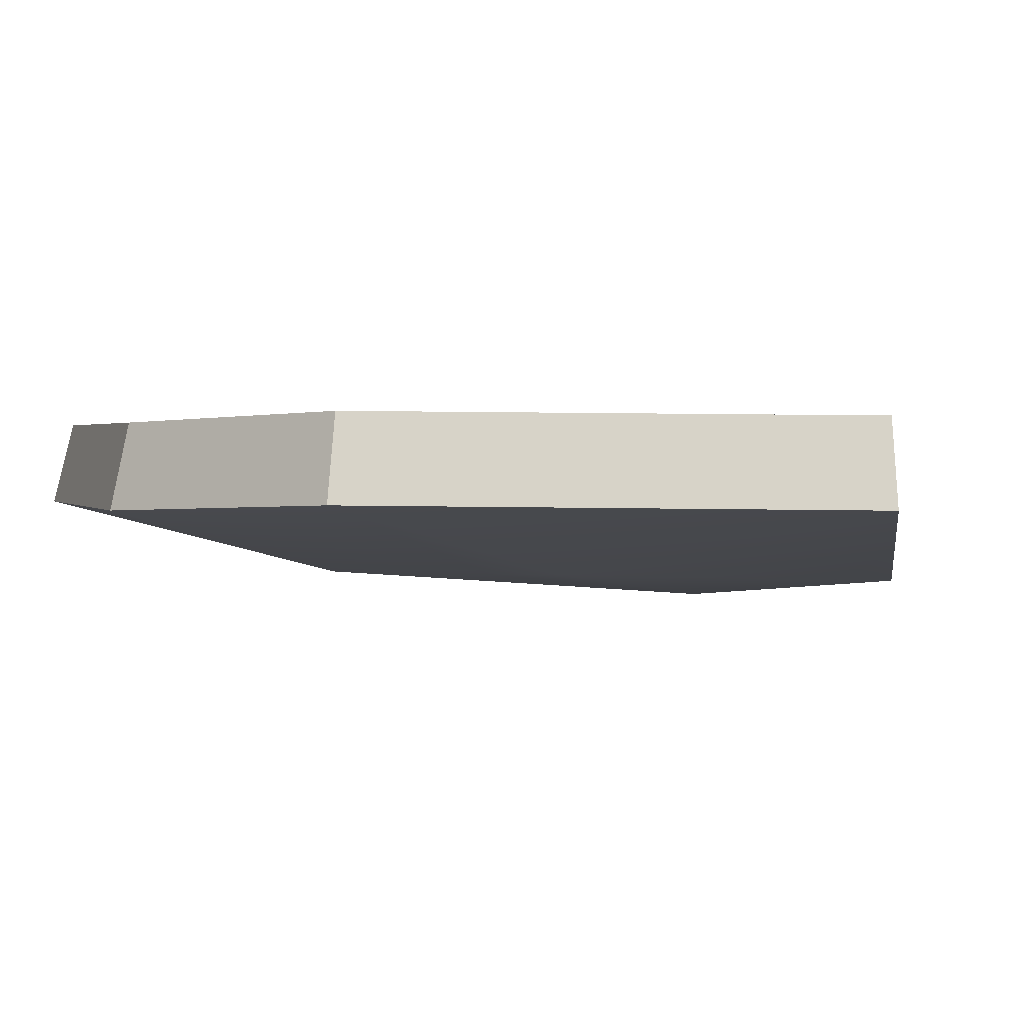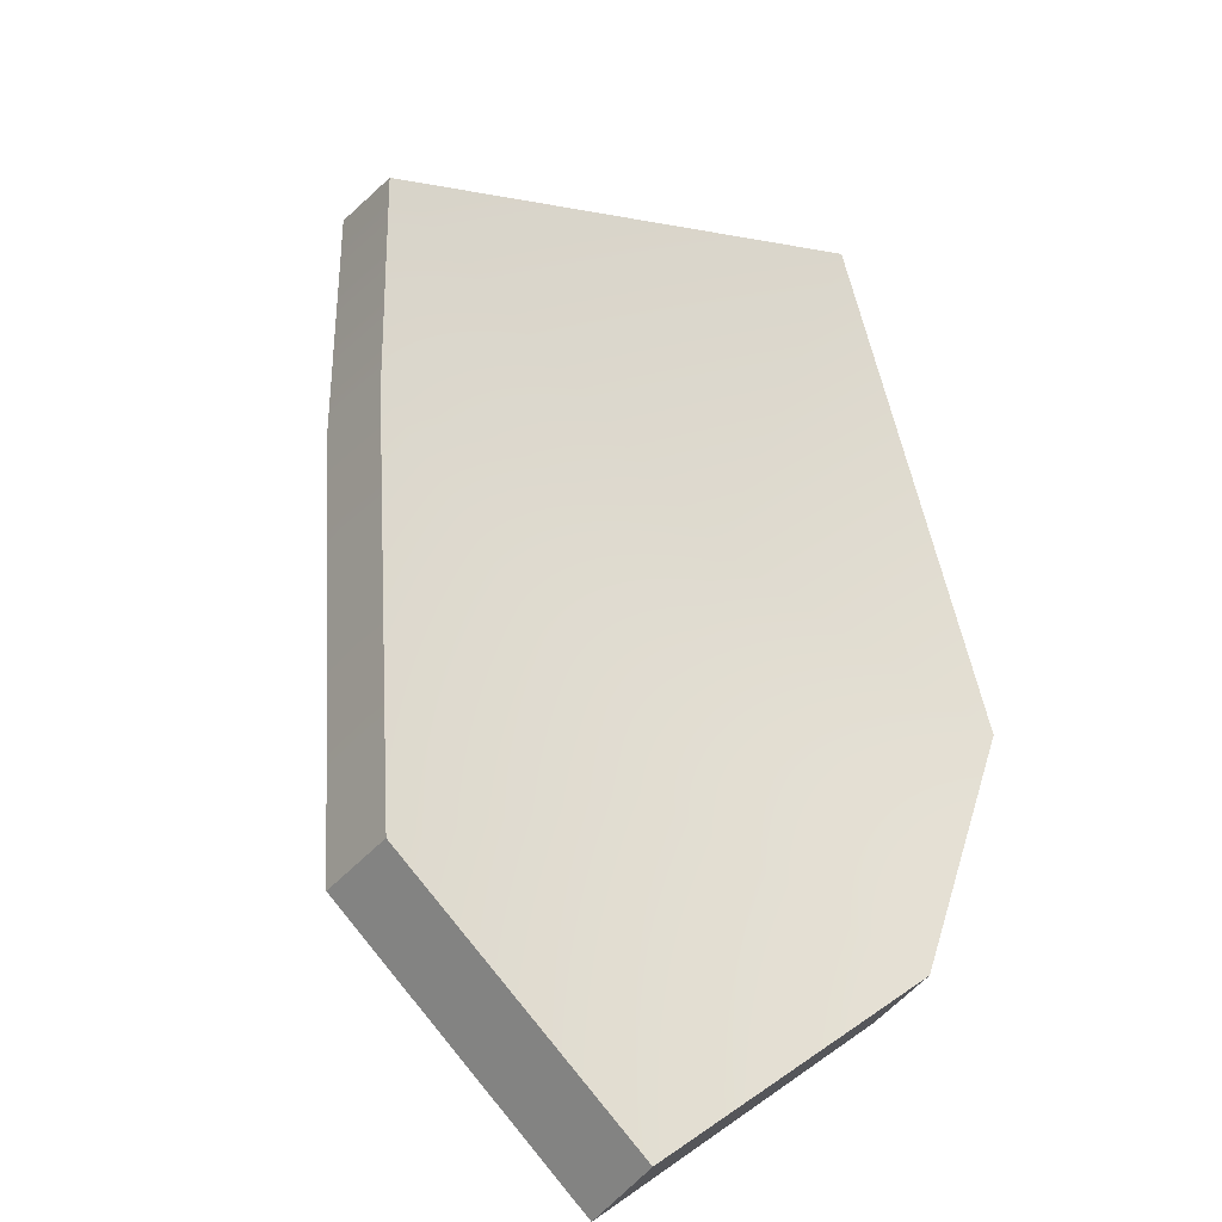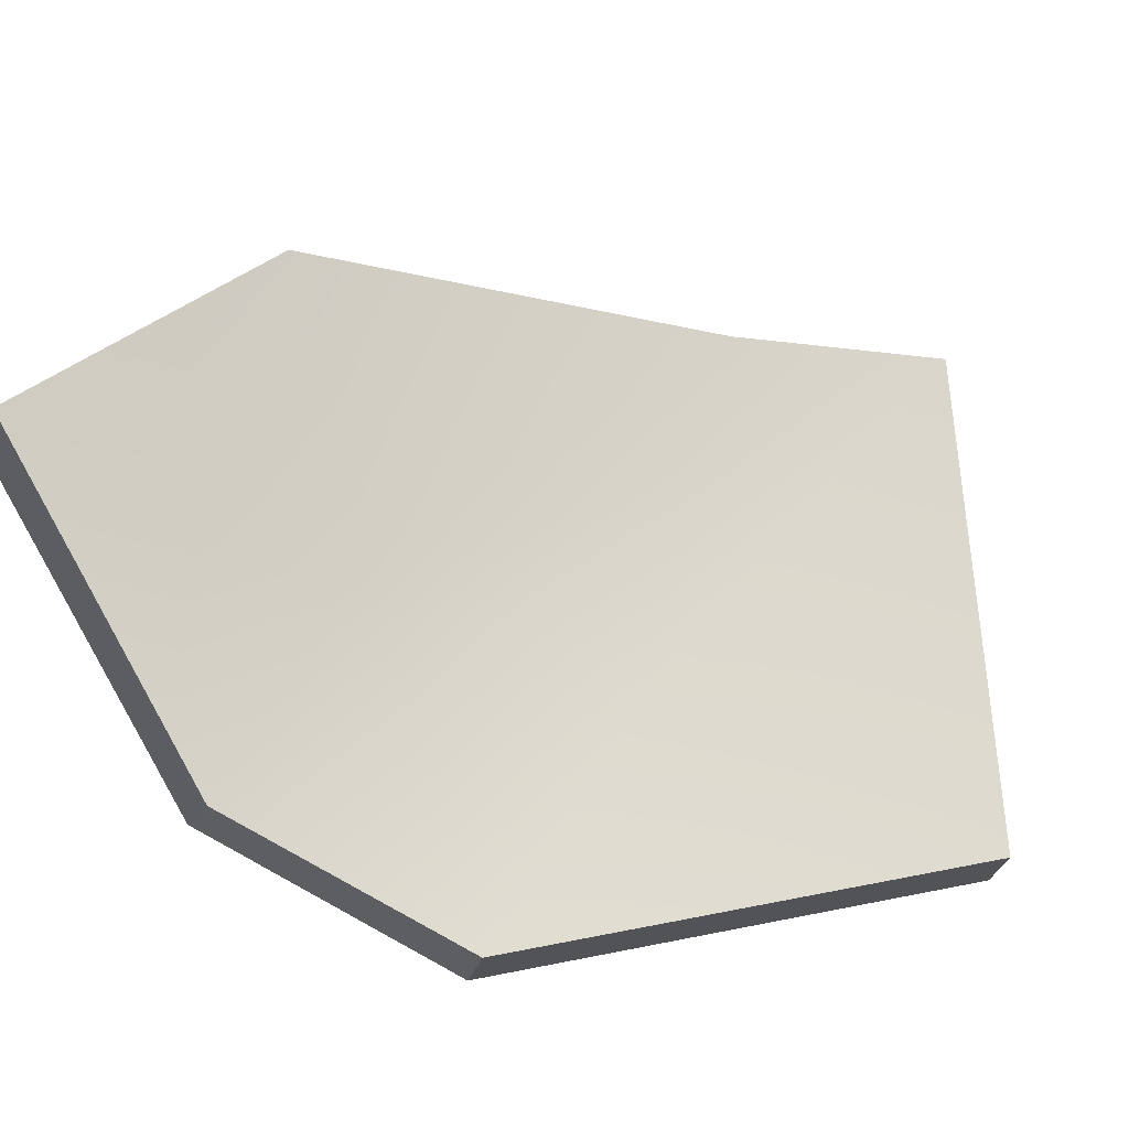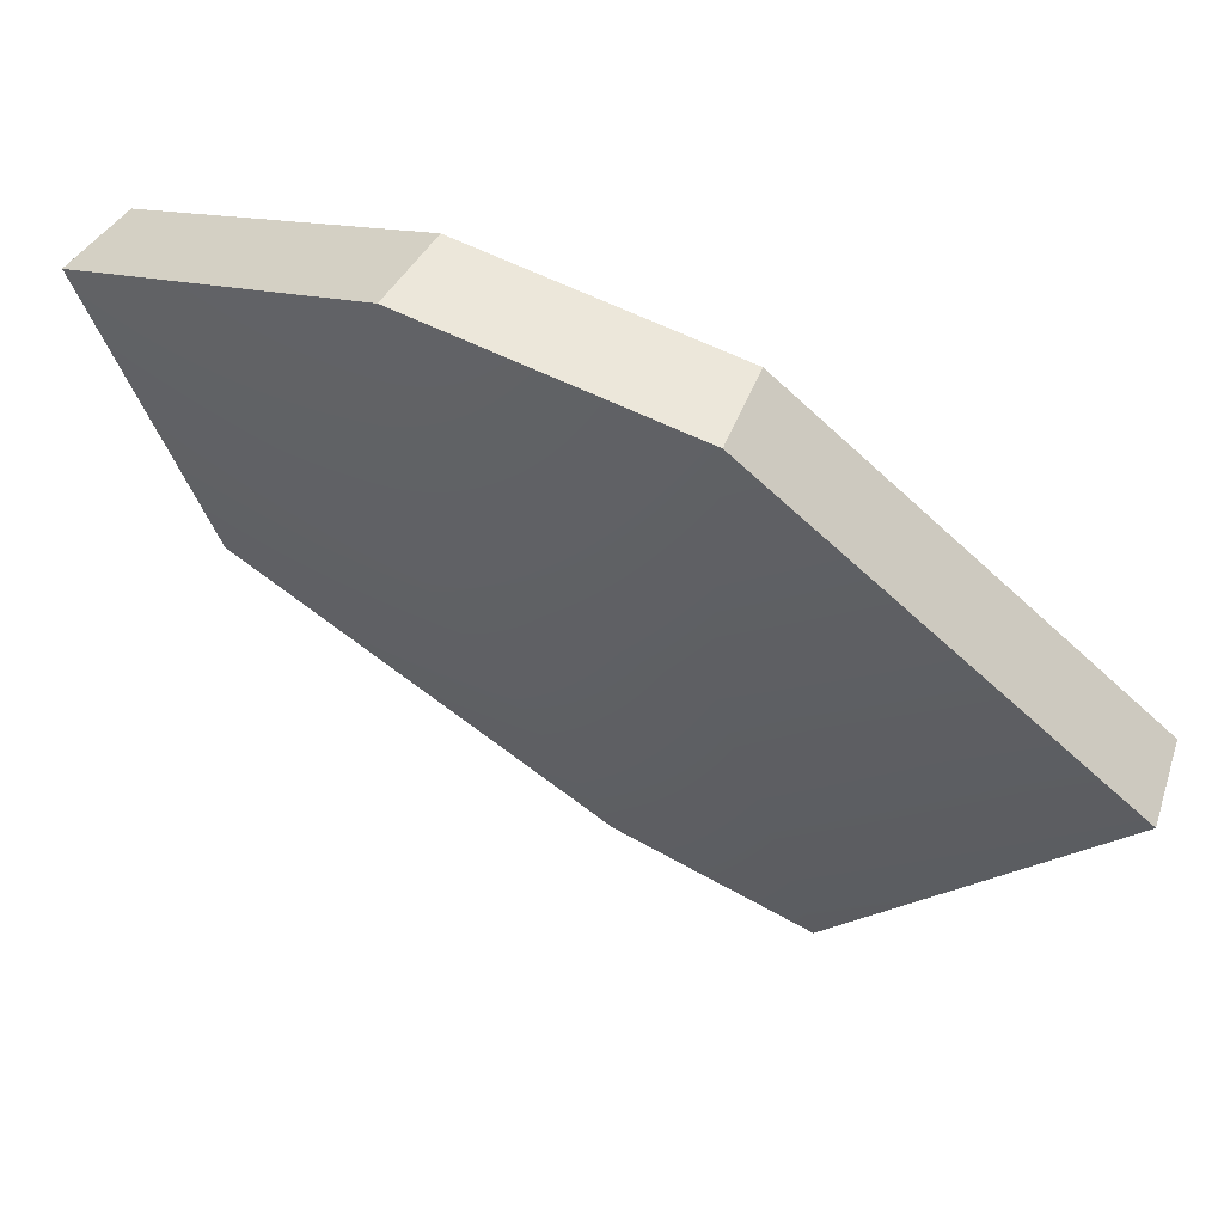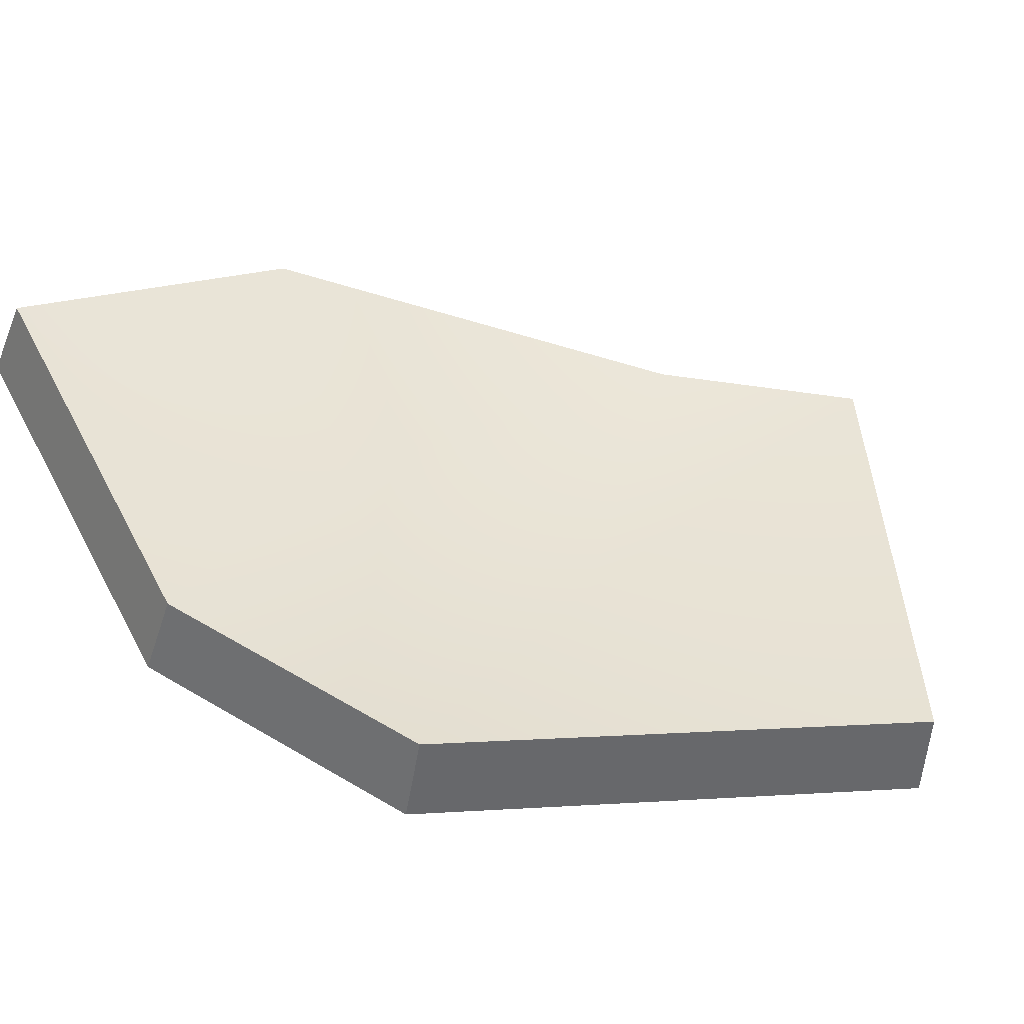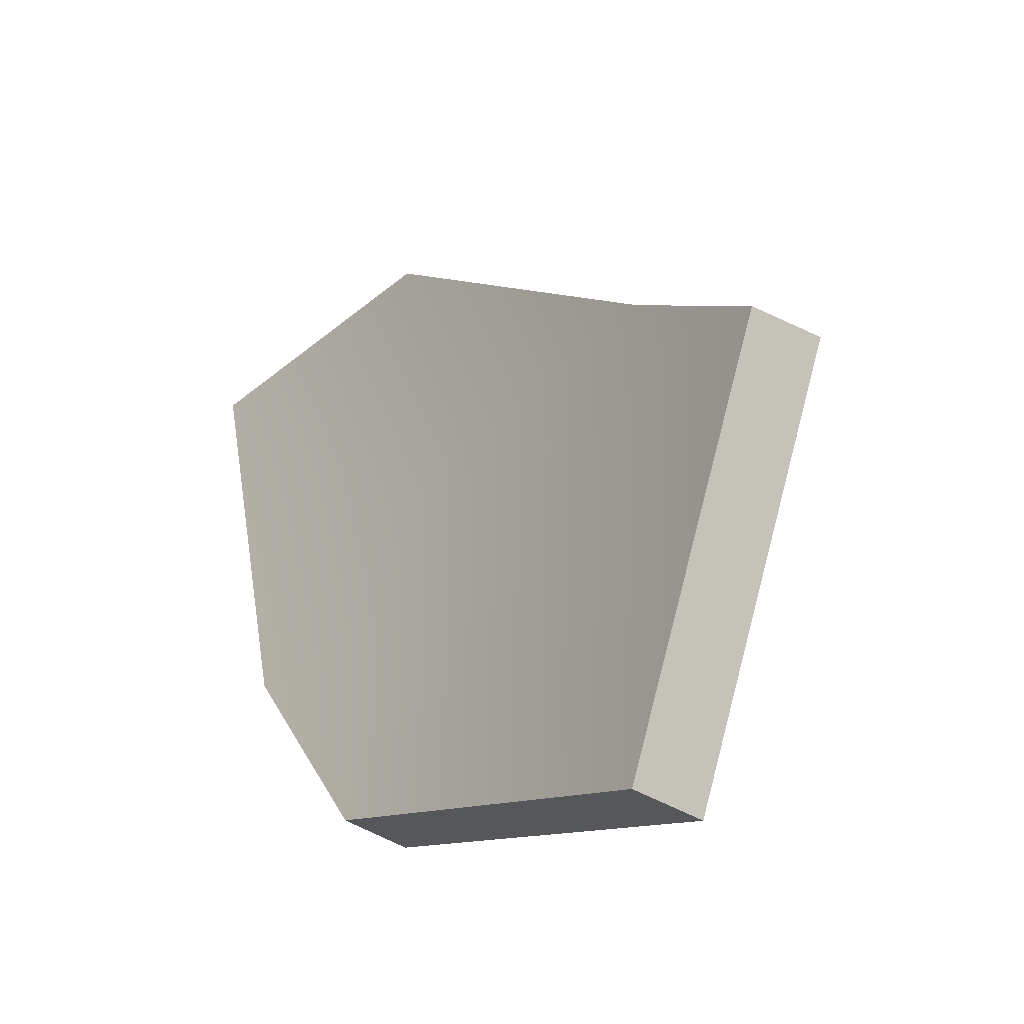
<metadata>
{"format":"obj","ext":"obj","renderer":"f3d","projection":"perspective","resolution":1024,"background":"white","views":[{"elev":-40.4,"azim":-43.8,"up":"+Z"},{"elev":72.5,"azim":-148.8,"up":"+Z"},{"elev":42.5,"azim":-58.5,"up":"+Z"},{"elev":-54.4,"azim":-89.0,"up":"+Z"},{"elev":10.3,"azim":-56.6,"up":"+Z"},{"elev":-71.6,"azim":35.6,"up":"+Y"}]}
</metadata>
<code>
g shard98
v -0.0654 0.09424 0.04848
v -0.06041 0.1063 0.03334
v 0.009904 0.08172 0.03916
v 0.003193 0.07034 0.0541
v -0.0896 0.02882 -0.009137
v -0.08479 0.03926 -0.02541
v -0.06041 0.1063 0.03334
v -0.0654 0.09424 0.04848
v -0.07629 -0.0274 -0.0346
v -0.07103 -0.01992 -0.05232
v -0.08479 0.03926 -0.02541
v -0.0896 0.02882 -0.009137
v 0.003193 0.07034 0.0541
v 0.009904 0.08172 0.03916
v 0.06494 0.001032 0.01159
v 0.05676 -0.00796 0.02737
v 0.0896 -0.04209 0.004615
v 0.08124 -0.04891 0.02144
v 0.08124 -0.04891 0.02144
v 0.0896 -0.04209 0.004615
v 0.01209 -0.1002 -0.0541
v 0.005235 -0.1063 -0.0364
v 0.005235 -0.1063 -0.0364
v 0.01209 -0.1002 -0.0541
v -0.07103 -0.01992 -0.05232
v -0.07629 -0.0274 -0.0346
v 0.003193 0.07034 0.0541
v -0.02557 0.03088 0.0111
v -0.0654 0.09424 0.04848
v -0.0896 0.02882 -0.009137
v 0.05676 -0.00796 0.02737
v -0.07629 -0.0274 -0.0346
v -0.01002 -0.02658 -0.01486
v 0.08124 -0.04891 0.02144
v 0.005235 -0.1063 -0.0364
v 0.009904 0.08172 0.03916
v -0.06041 0.1063 0.03334
v -0.01951 0.04142 -0.00478
v -0.08479 0.03926 -0.02541
v 0.06494 0.001032 0.01159
v -0.07103 -0.01992 -0.05232
v -0.003378 -0.01895 -0.03212
v 0.0896 -0.04209 0.004615
v 0.01209 -0.1002 -0.0541
g shard98_0
f 3 2 1
f 4 3 1
f 7 6 5
f 8 7 5
f 11 10 9
f 12 11 9
f 15 14 13
f 16 15 13
f 17 15 16
f 18 17 16
f 21 20 19
f 22 21 19
f 25 24 23
f 26 25 23
f 29 28 27
f 30 28 29
f 28 31 27
f 32 28 30
f 33 31 28
f 33 28 32
f 34 31 33
f 32 35 33
f 35 34 33
f 38 37 36
f 38 39 37
f 40 38 36
f 38 41 39
f 40 42 38
f 38 42 41
f 40 43 42
f 44 41 42
f 43 44 42

</code>
